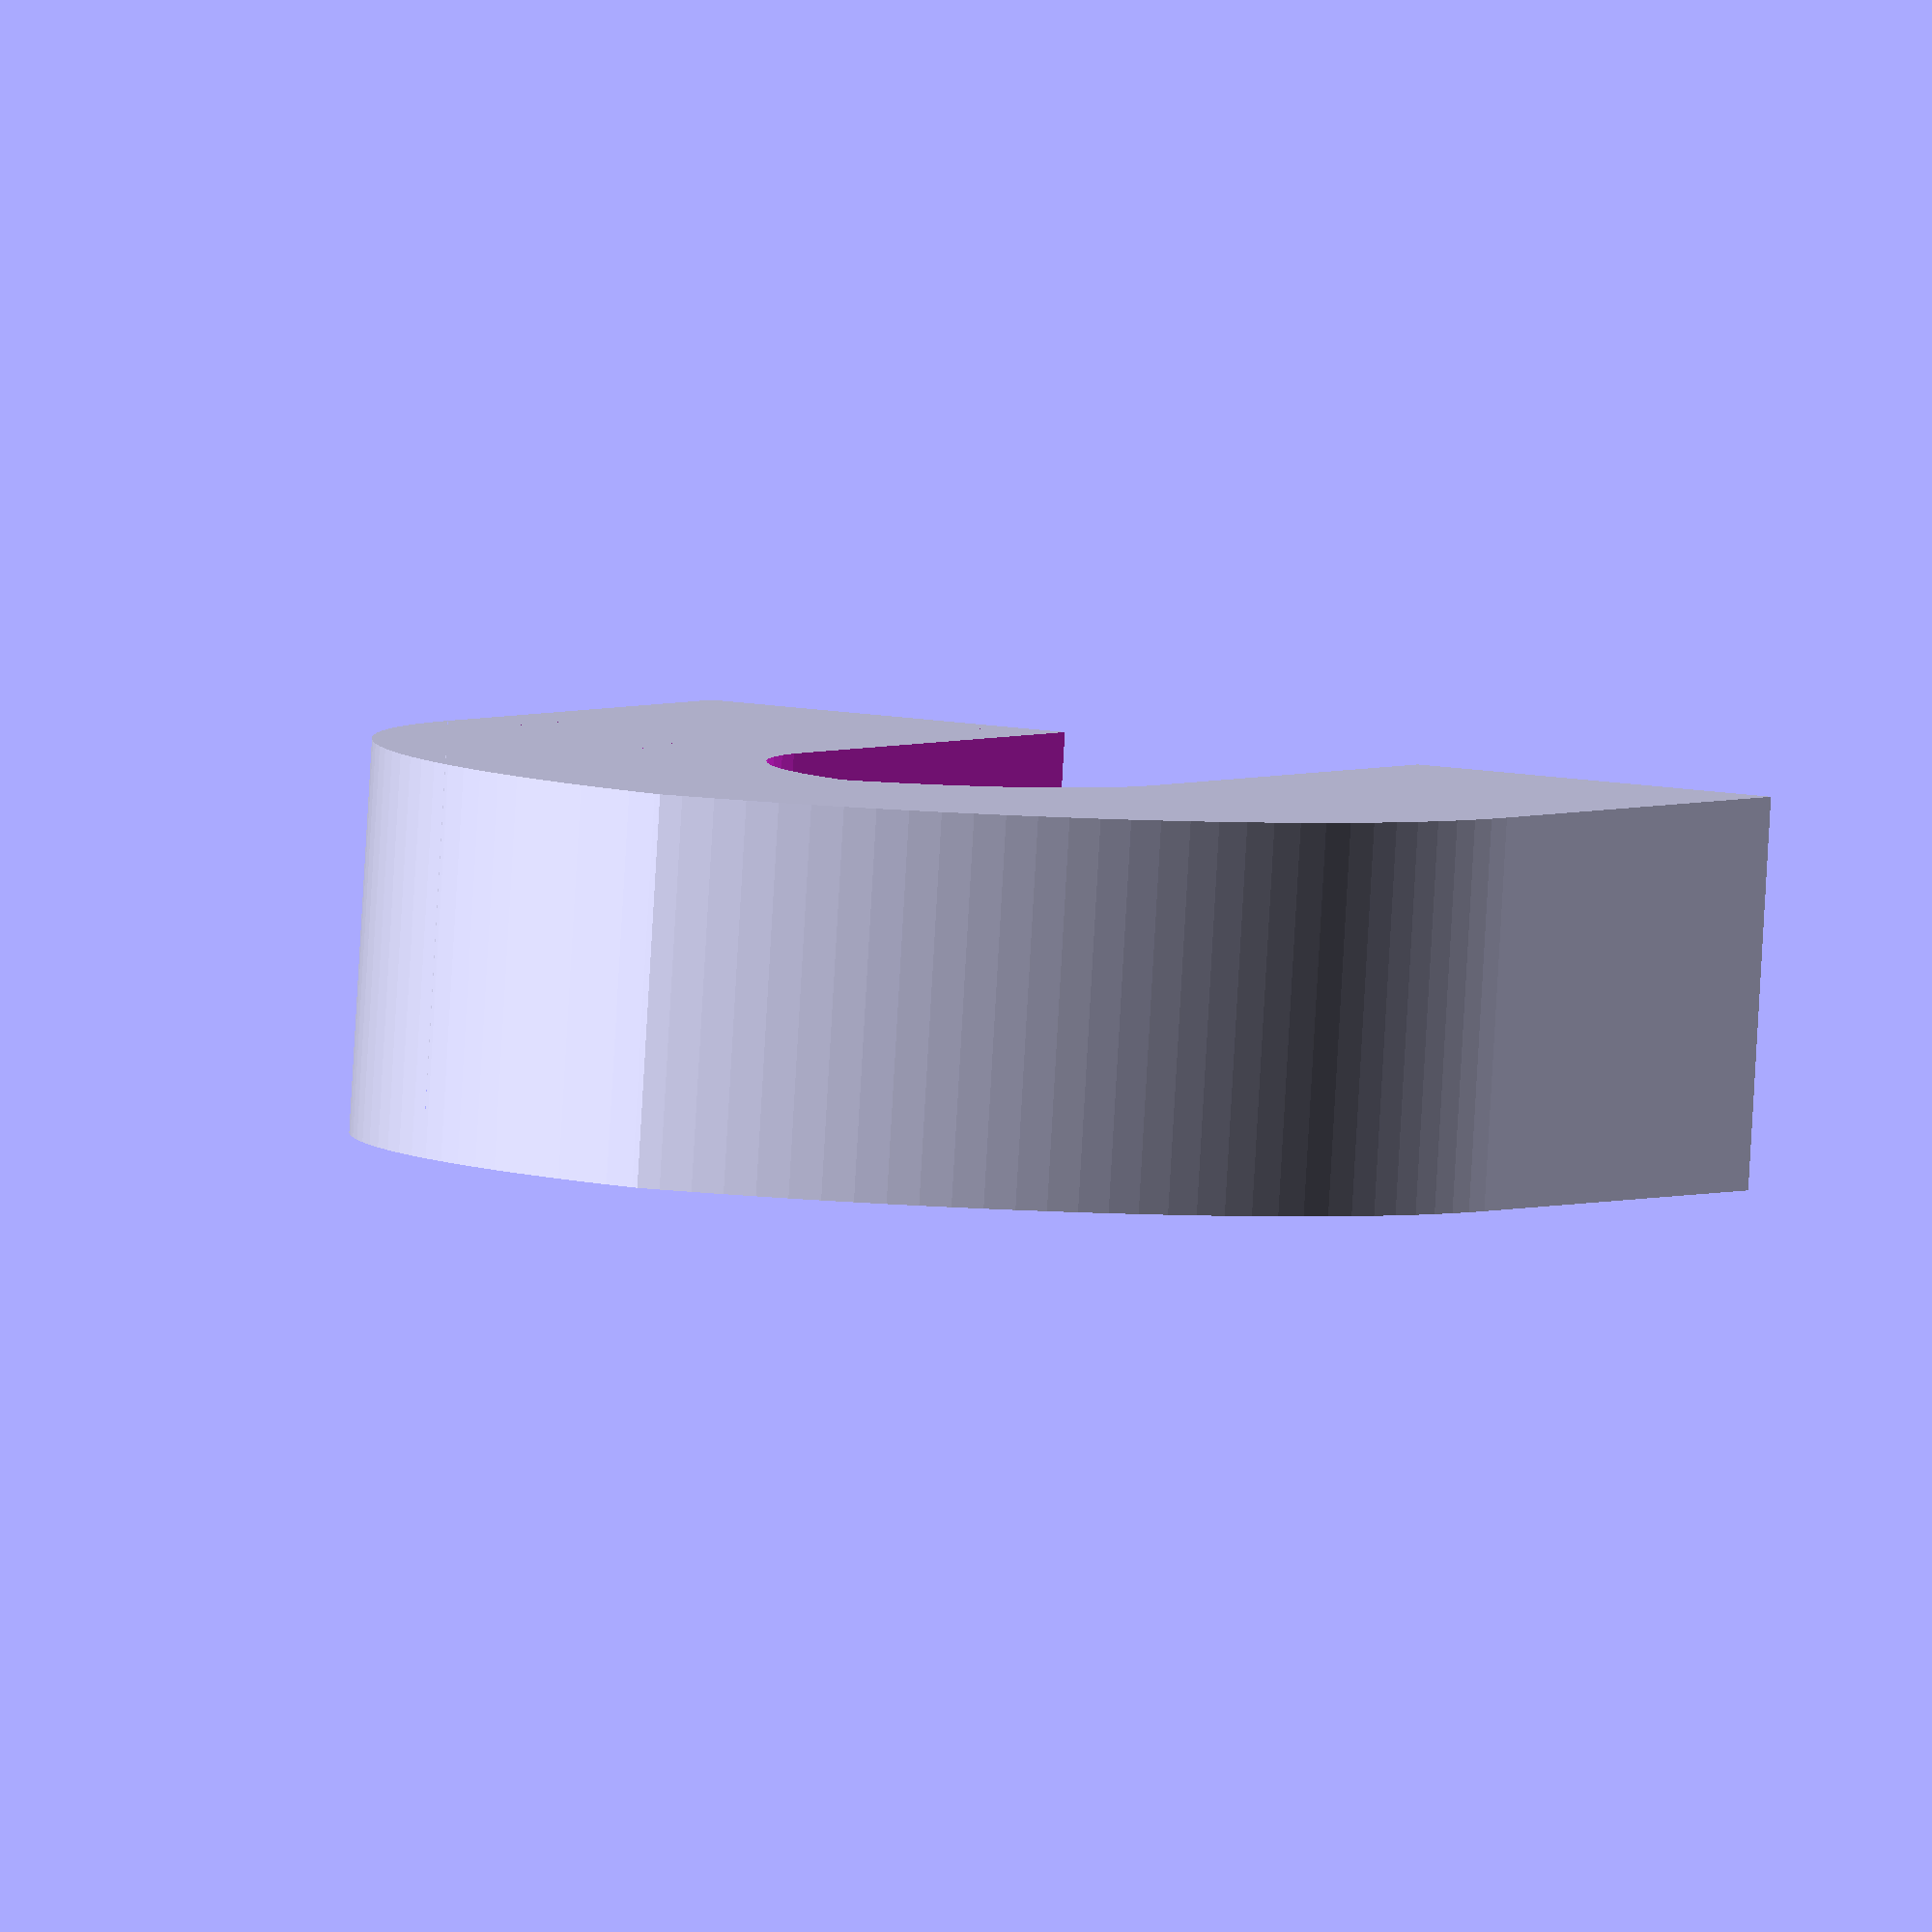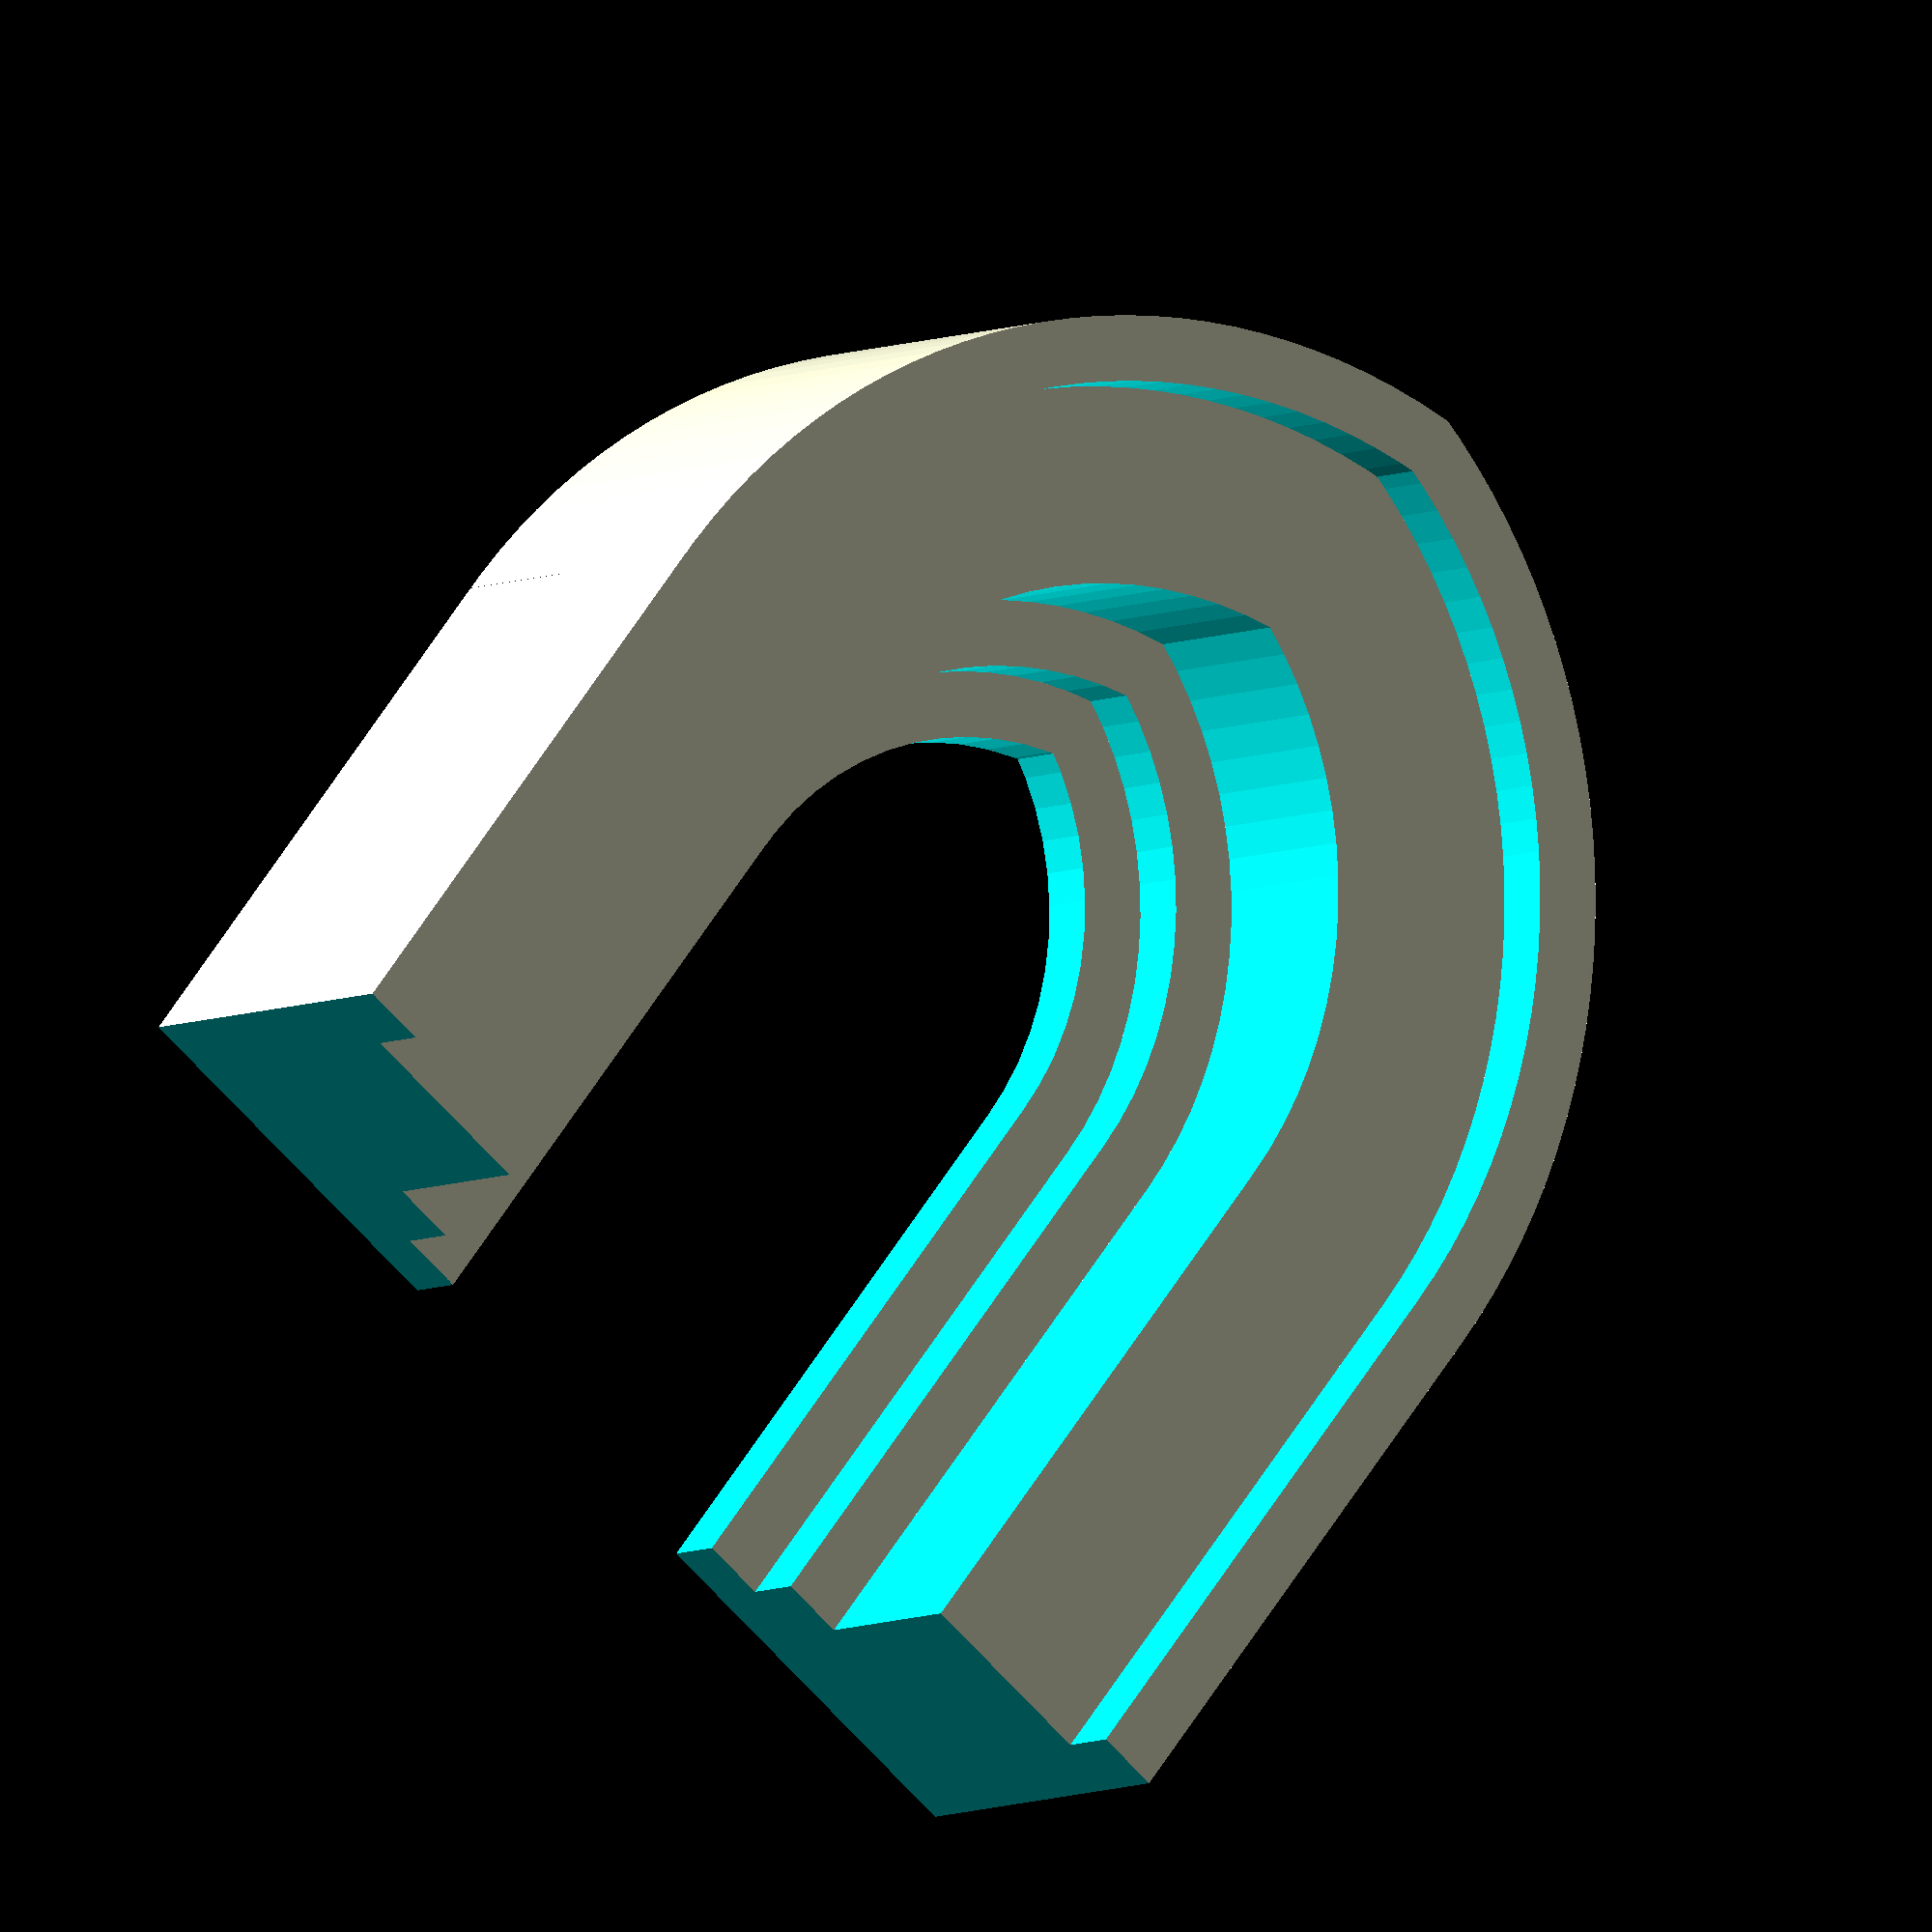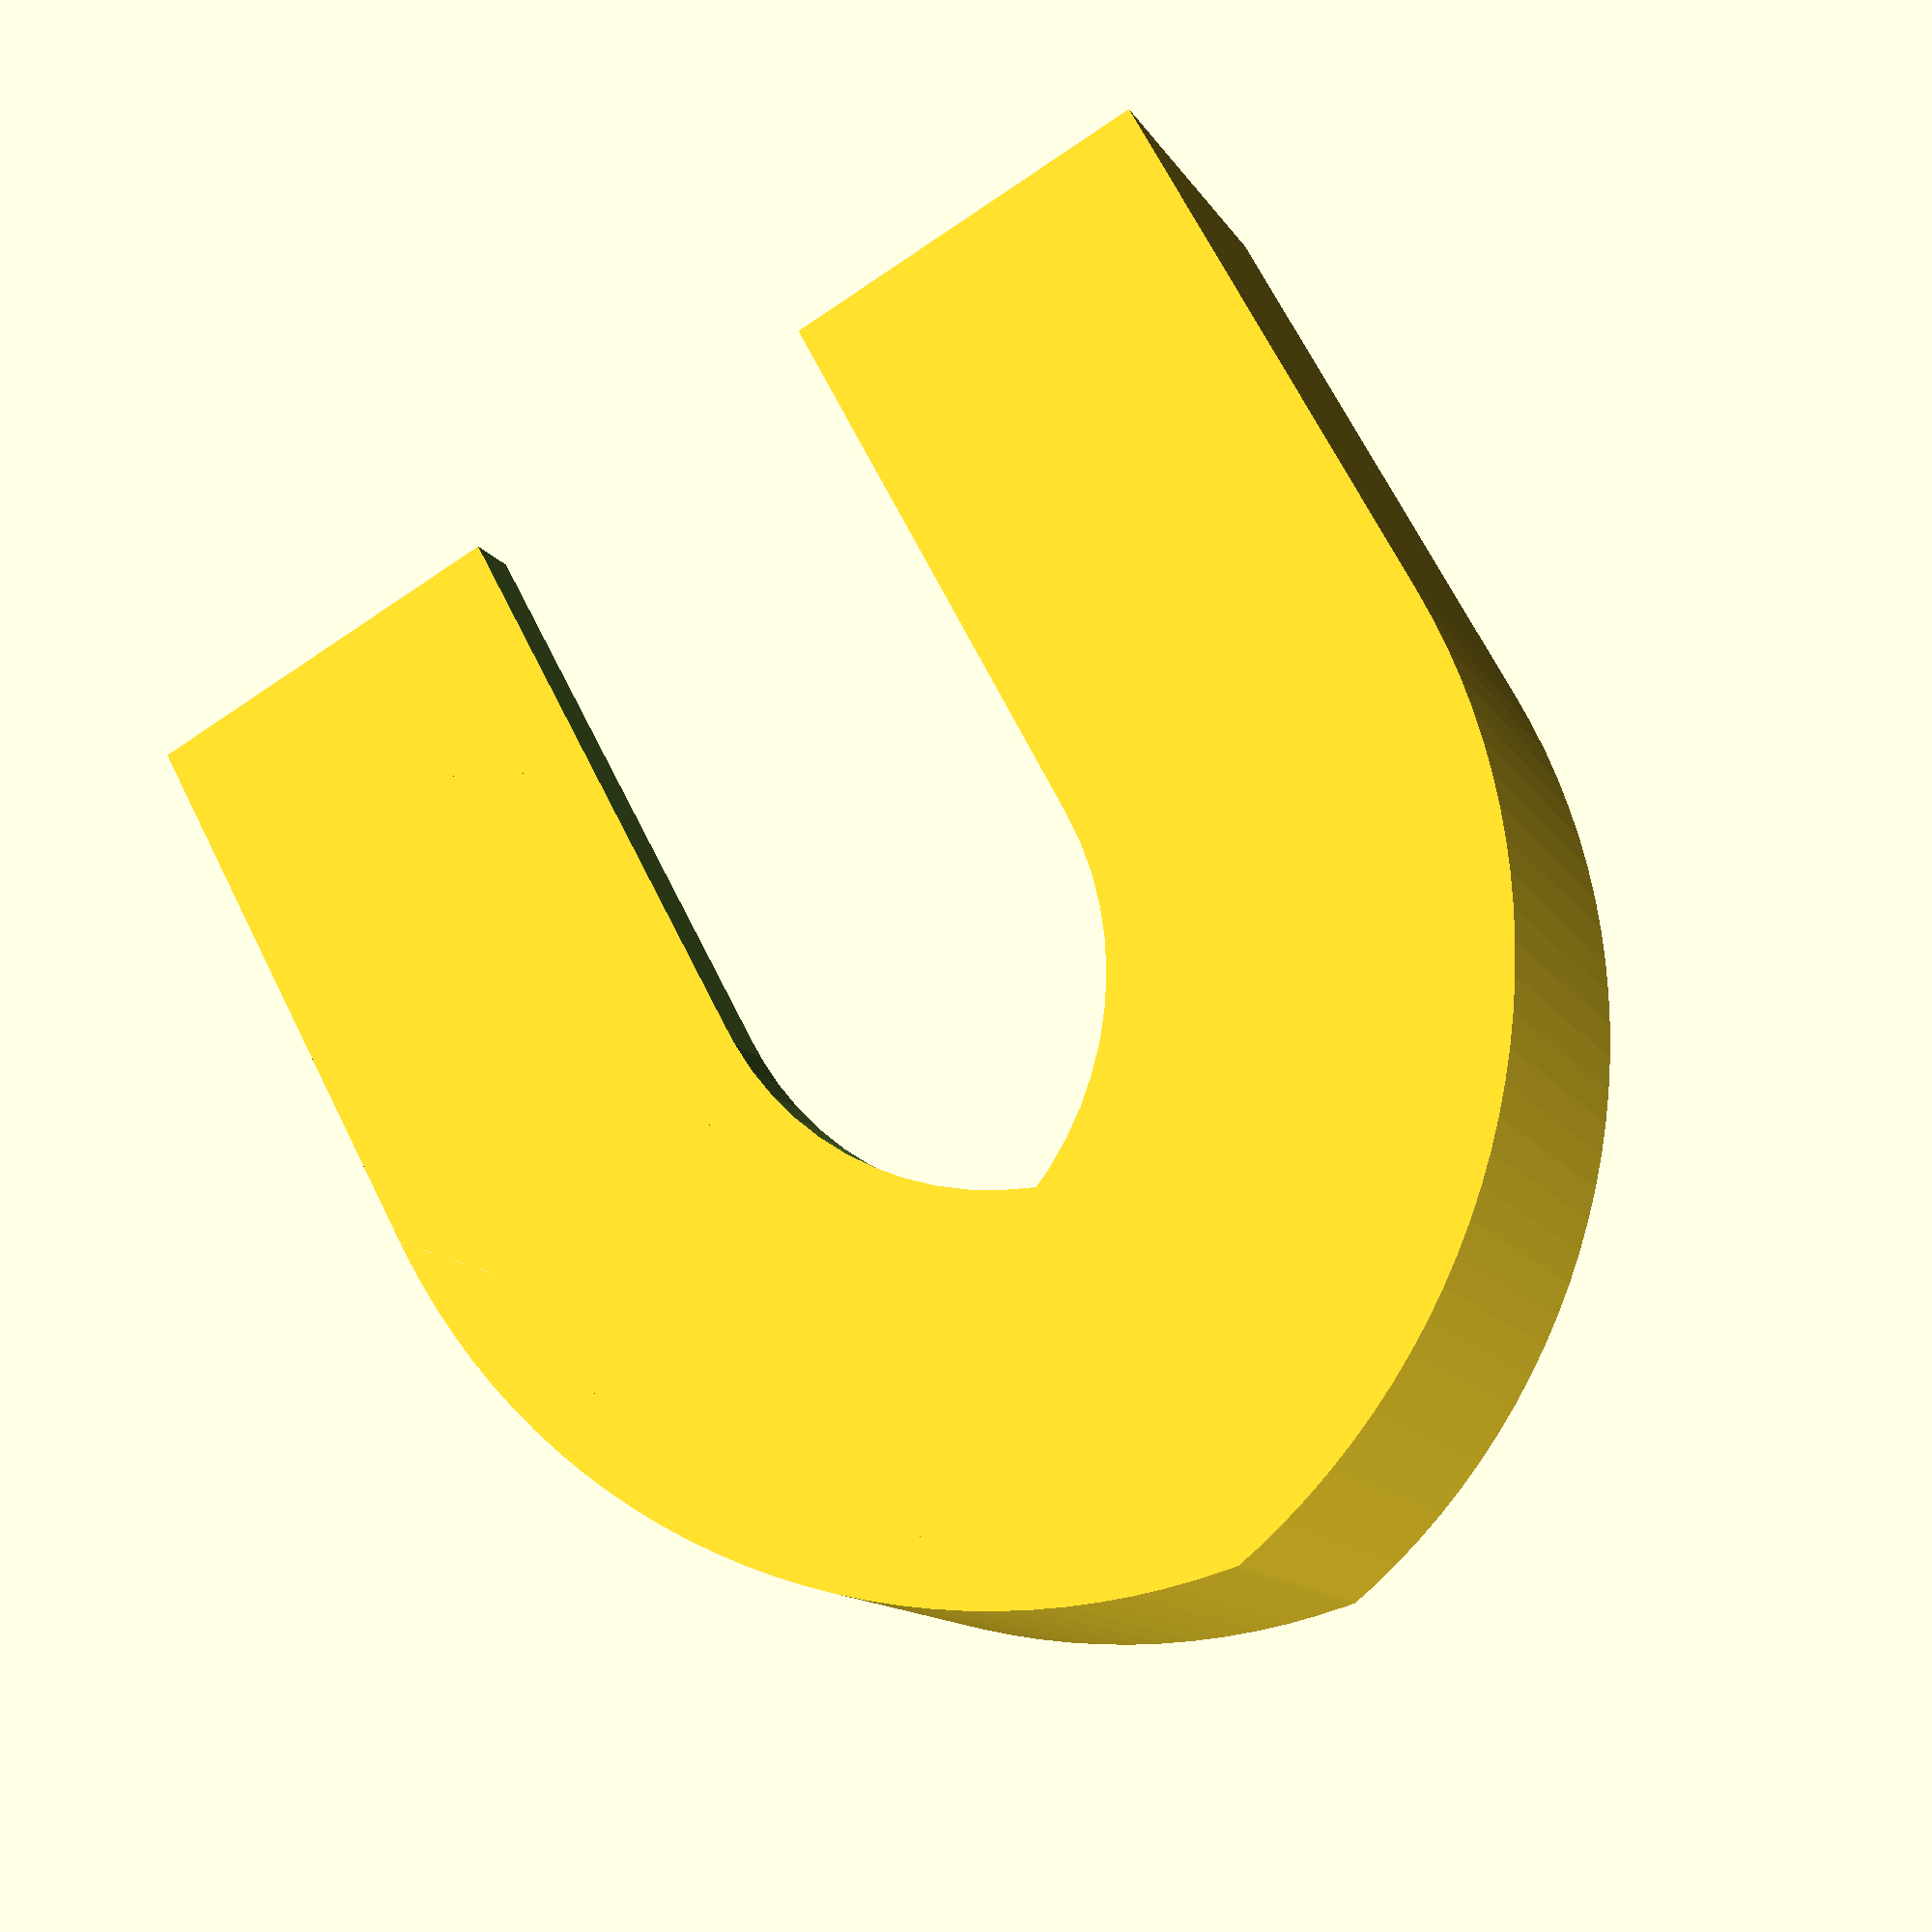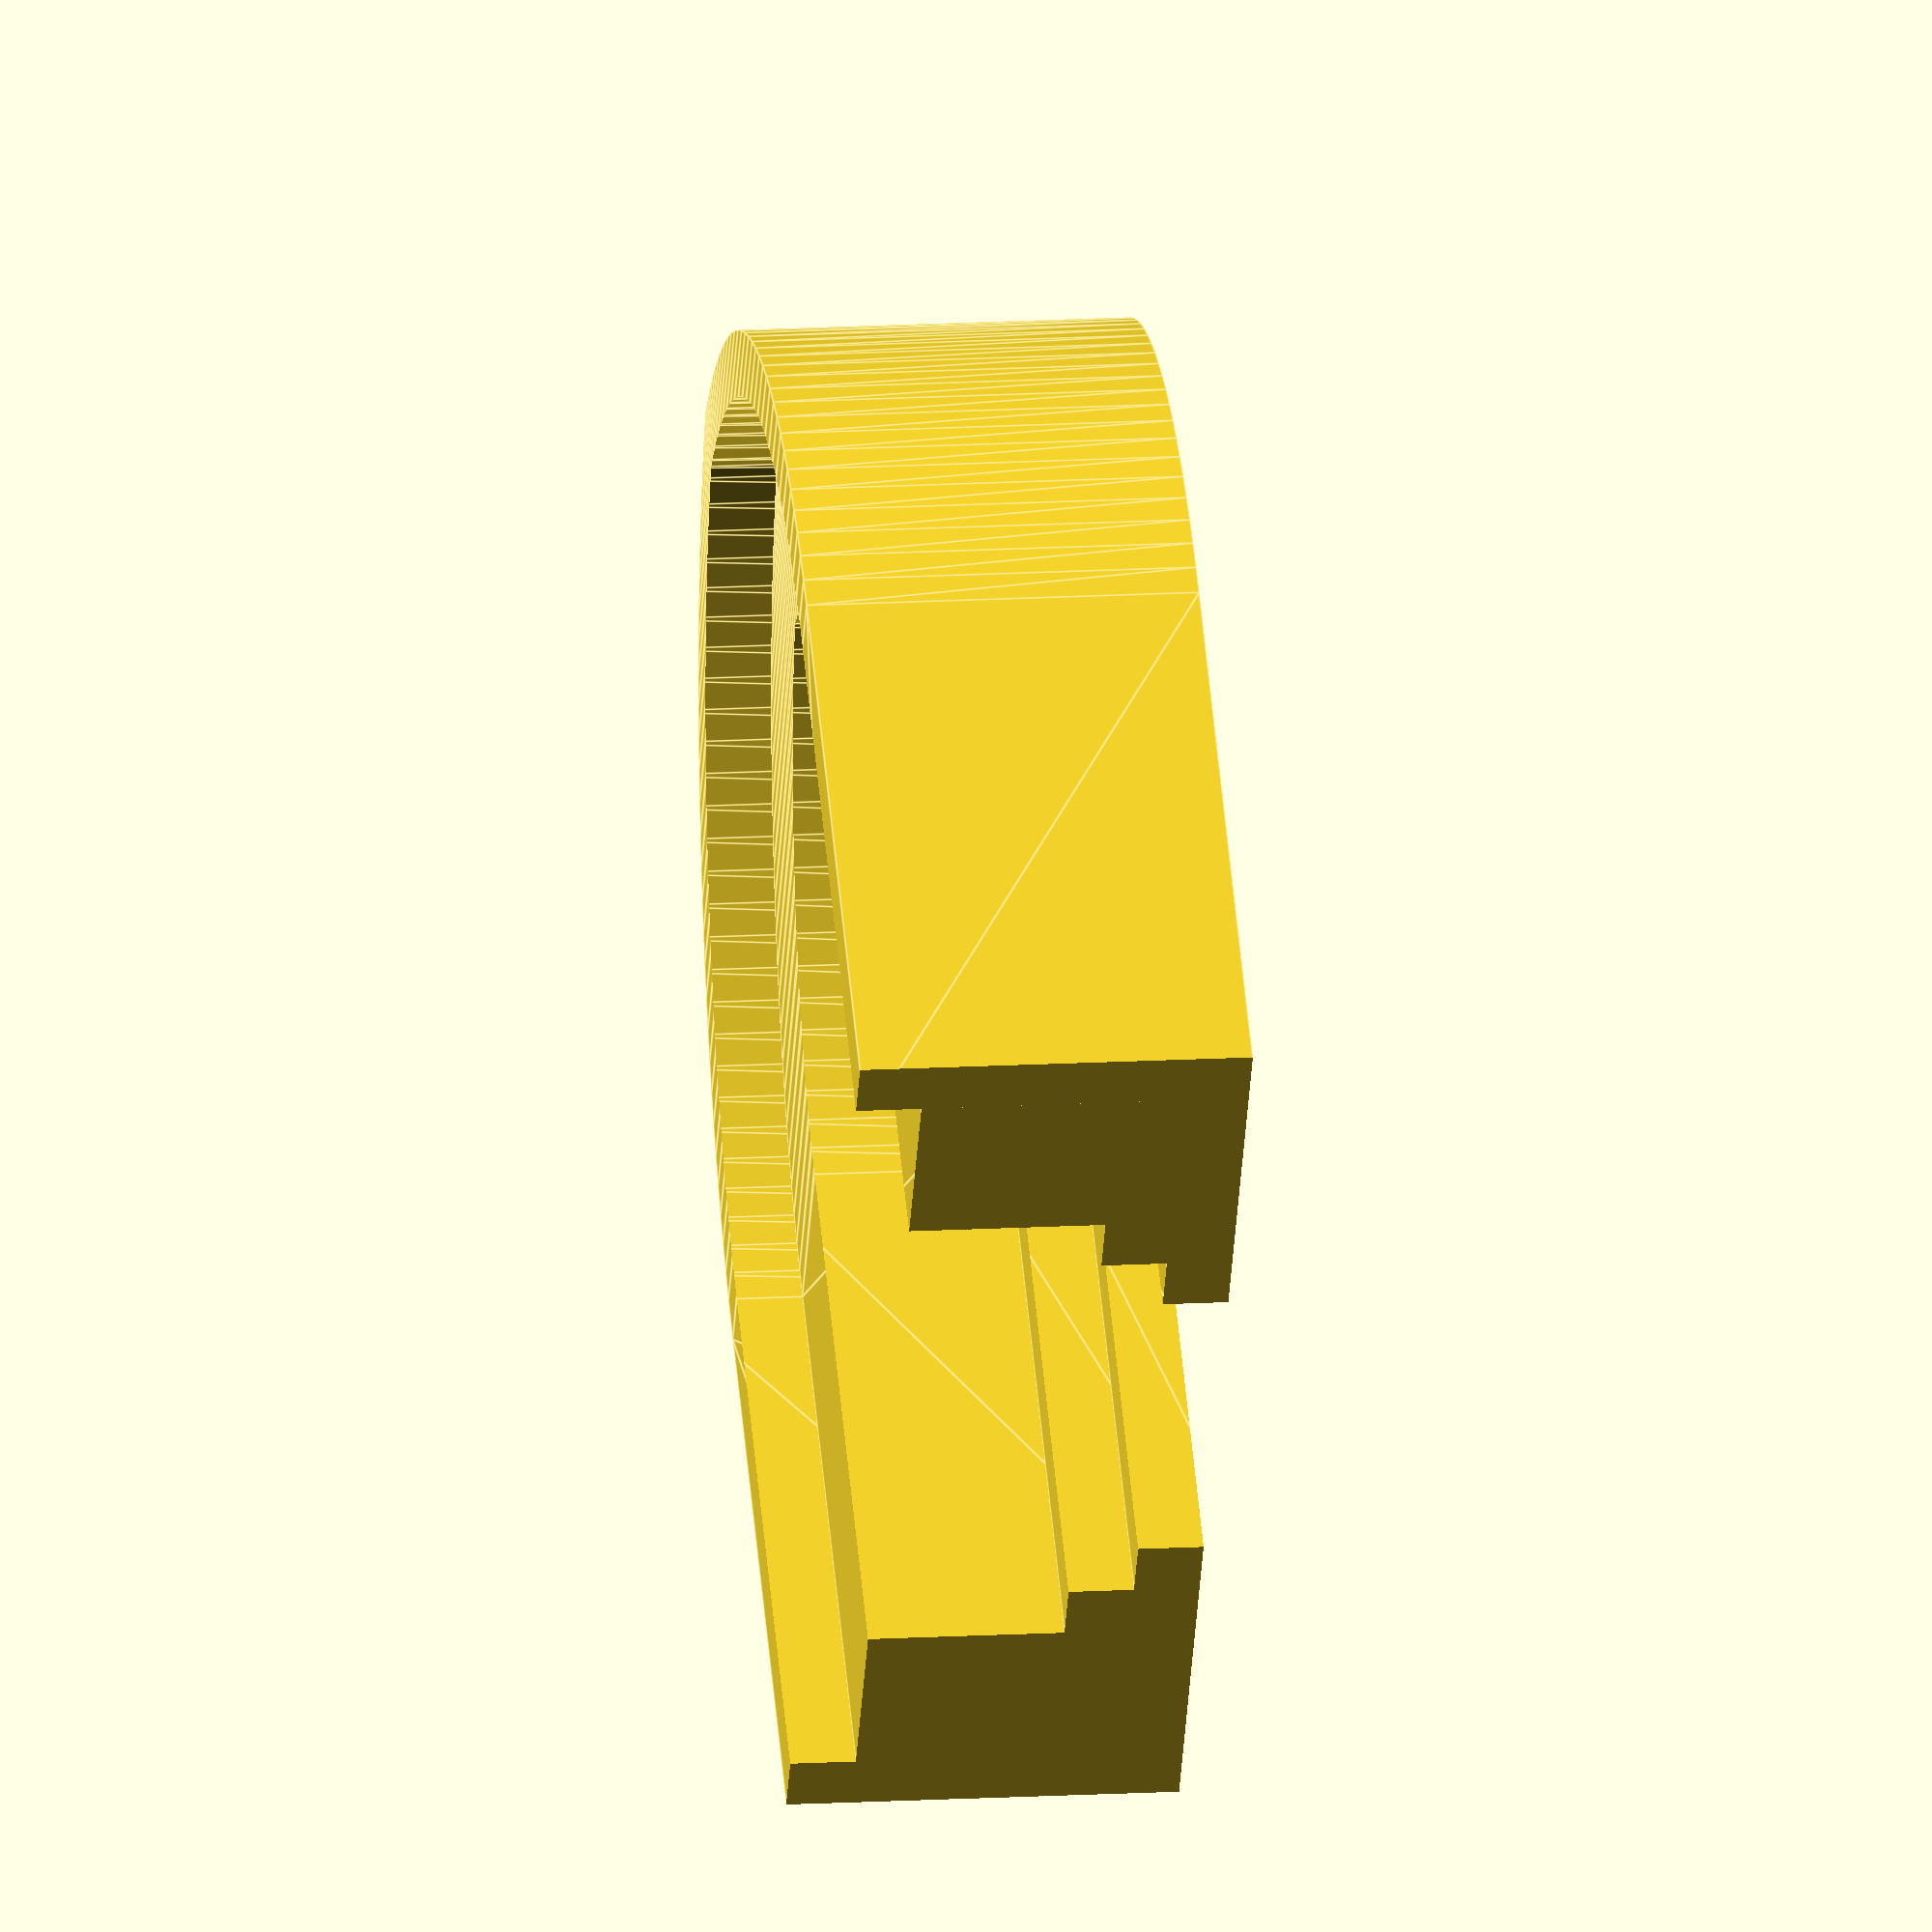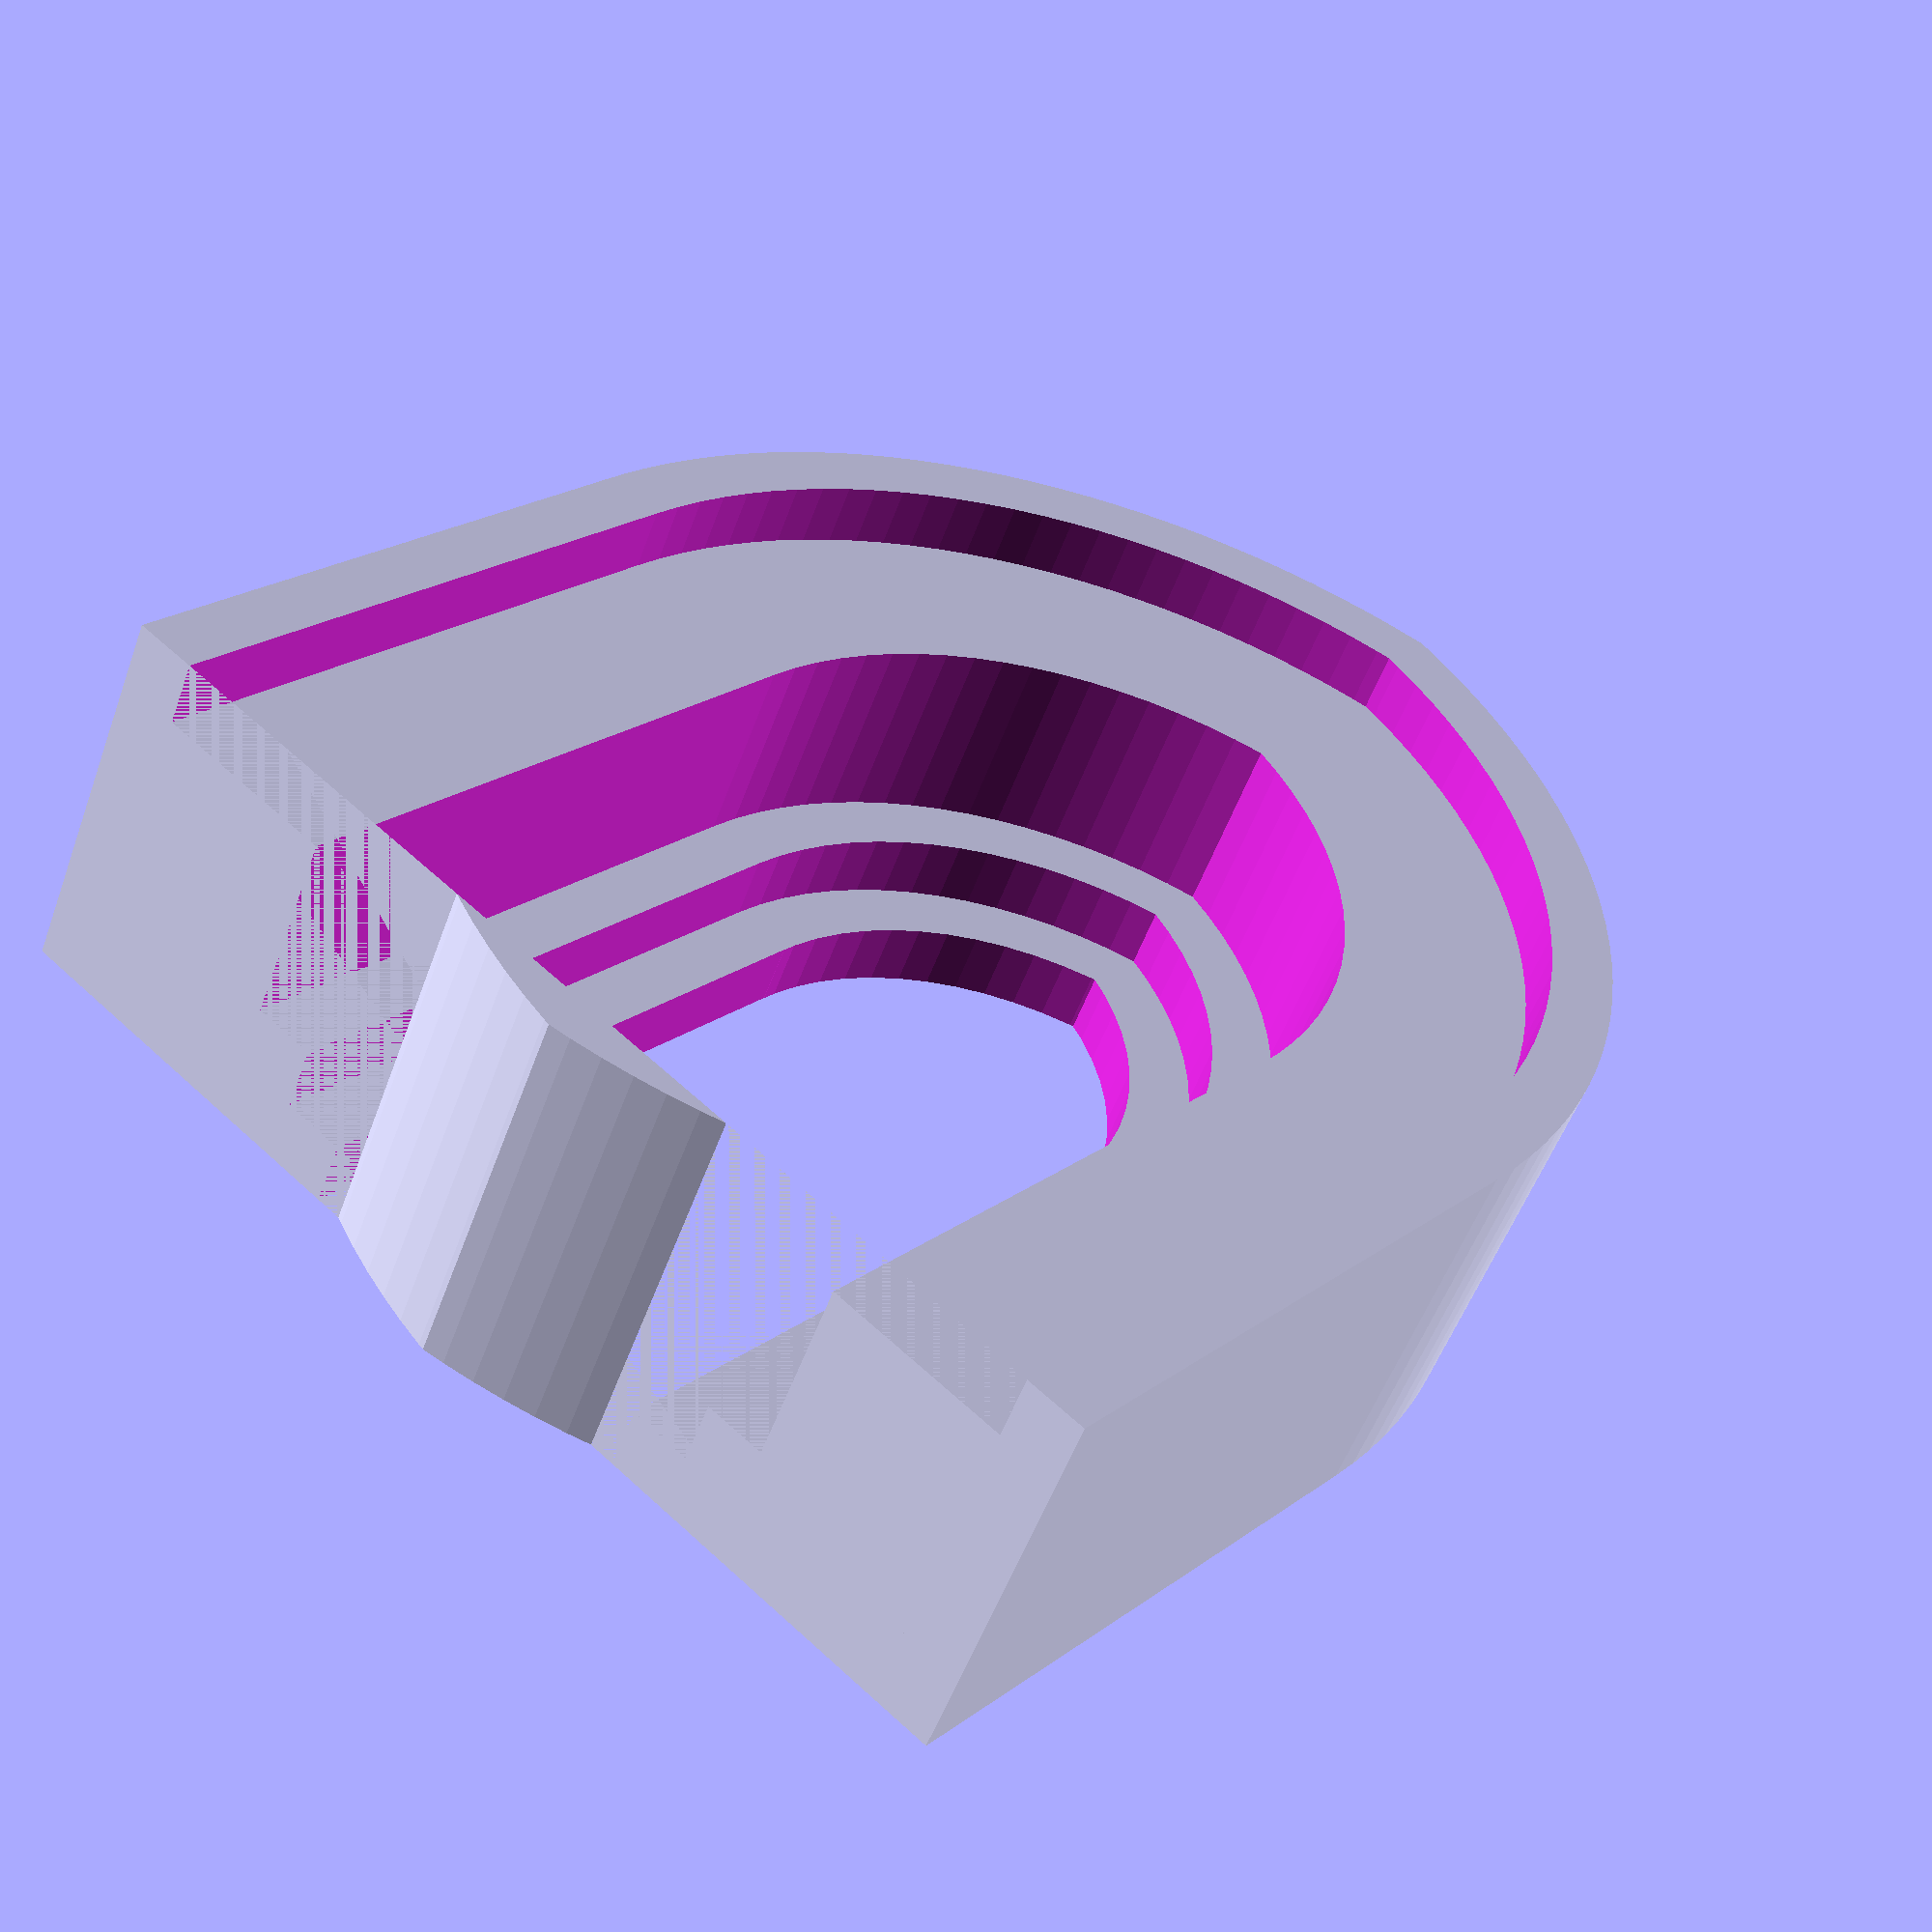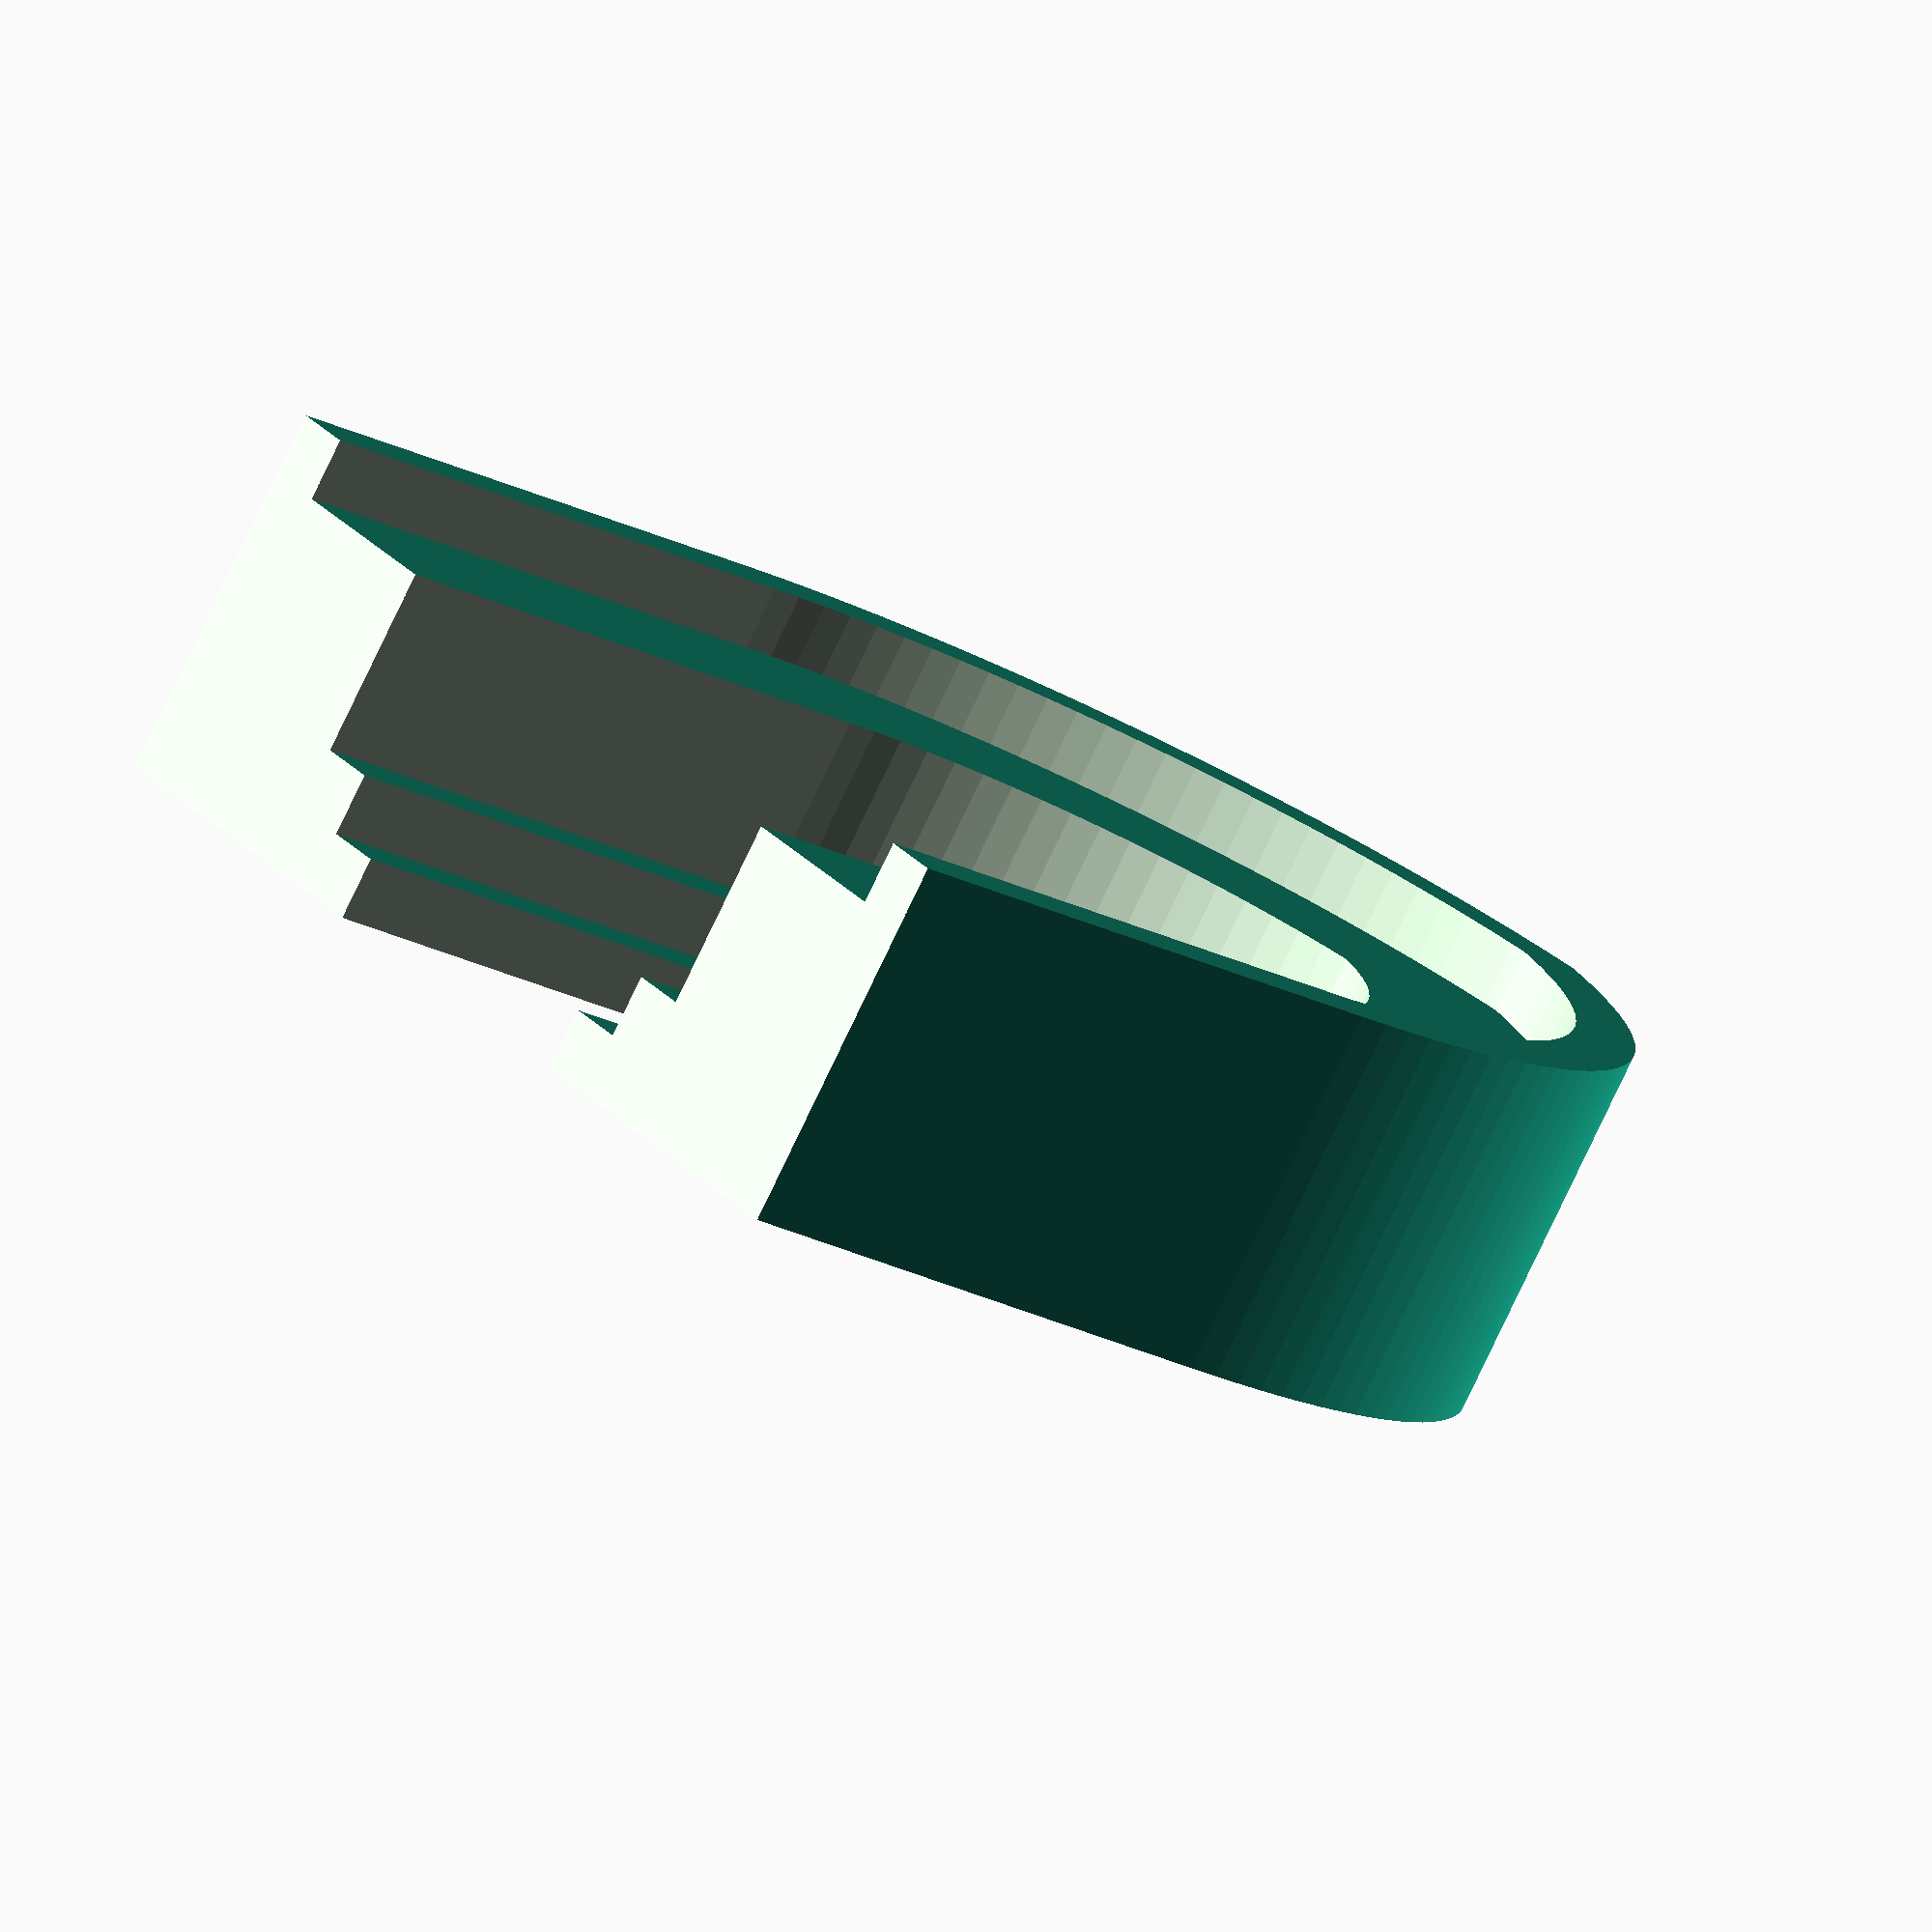
<openscad>

module arch(x,y,r,d) {
    linear_extrude(height=d)
      union() {
        intersection () {
           translate([x,y,0]) circle(r);
           translate([-x,y,0]) circle(r);
      }
      translate([0,y/2,0]) square(size=[2 *(r-x), y],center=true);
 }
};

module archway(x,y,r,d,t) {
  translate([0,-1,0]) 
      difference () {
         arch(x,y,r,d);
         translate([0,0,-1]) arch(x,y,r-t,d+ 2);
  }
}

module nested_archway (x,y,r,d,t,n) {
  union() {
     for (i=[0:n-1]) {
       archway(x,y,r+i*t,d+i*t,t);
    }
  }
}

function v_sum_r(v,n,k) =
      k > n ? 0 : v[k] + v_sum_r(v,n,k+1);

function v_sum(v,n) = v_sum_r(v,n-1,0);

module nested_archway_2 (x,y,r,d,t,n) {
  union() {
      archway(x,y,r,d[0], t[0]);
      if (n > 0)
       for (i=[1:n]) {
       assign(dt =  v_sum(t,i), dd = v_sum(d,i)) {
          echo(dt); echo(dd);
          archway(x,y,r+dt,d[0]+dd, t[i-1]);
      }
    }
  }
}


module remove_ground() {
   difference()  {
     child(0);
     translate([0,-50,0]) cube([100,100,100],center=true);
  }
}

$fa = 0.01; $fs = 0.5; 

remove_ground () 
    nested_archway_2(2,10,6,[1,3,1],[1,3,1],3);
</openscad>
<views>
elev=266.1 azim=333.5 roll=3.3 proj=o view=wireframe
elev=5.8 azim=38.8 roll=327.2 proj=o view=solid
elev=192.7 azim=28.2 roll=340.0 proj=p view=wireframe
elev=342.8 azim=304.6 roll=83.7 proj=o view=edges
elev=53.6 azim=39.8 roll=340.2 proj=p view=wireframe
elev=80.5 azim=54.4 roll=334.4 proj=o view=solid
</views>
